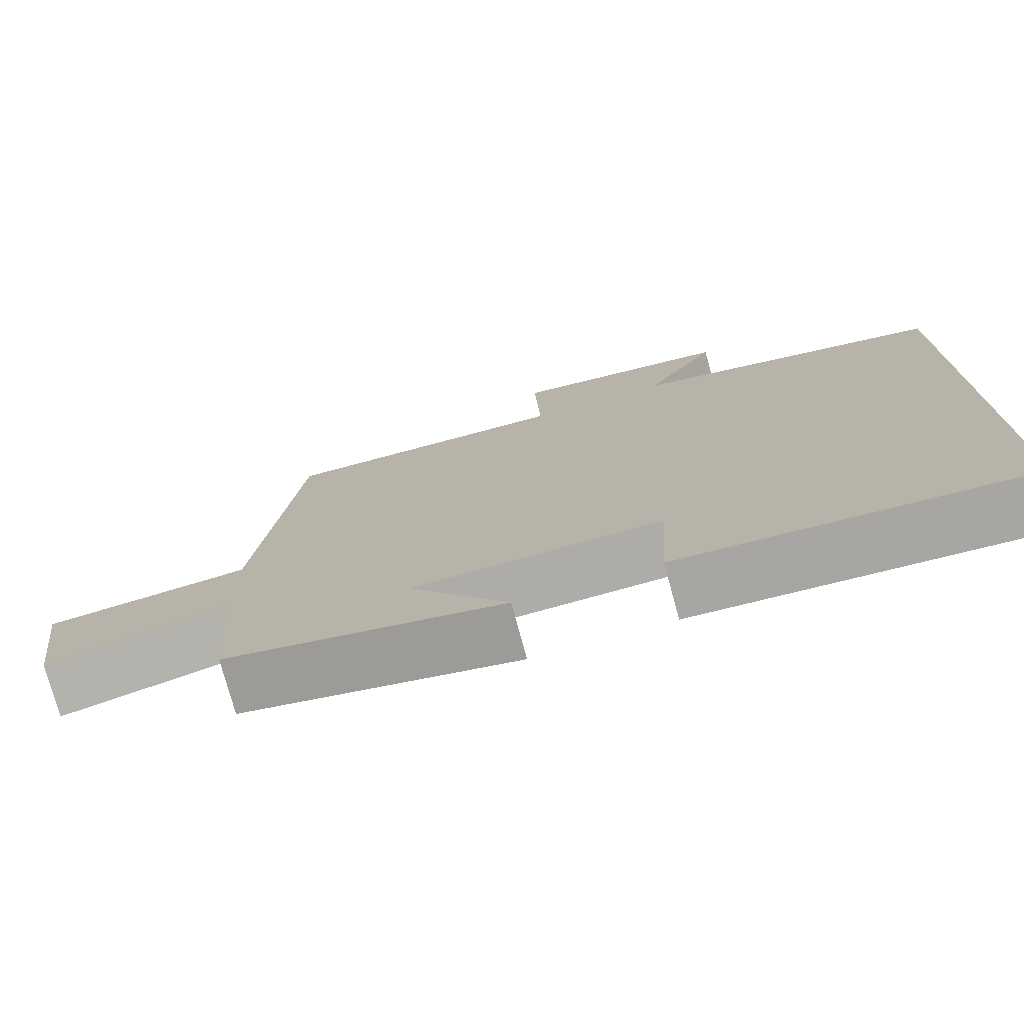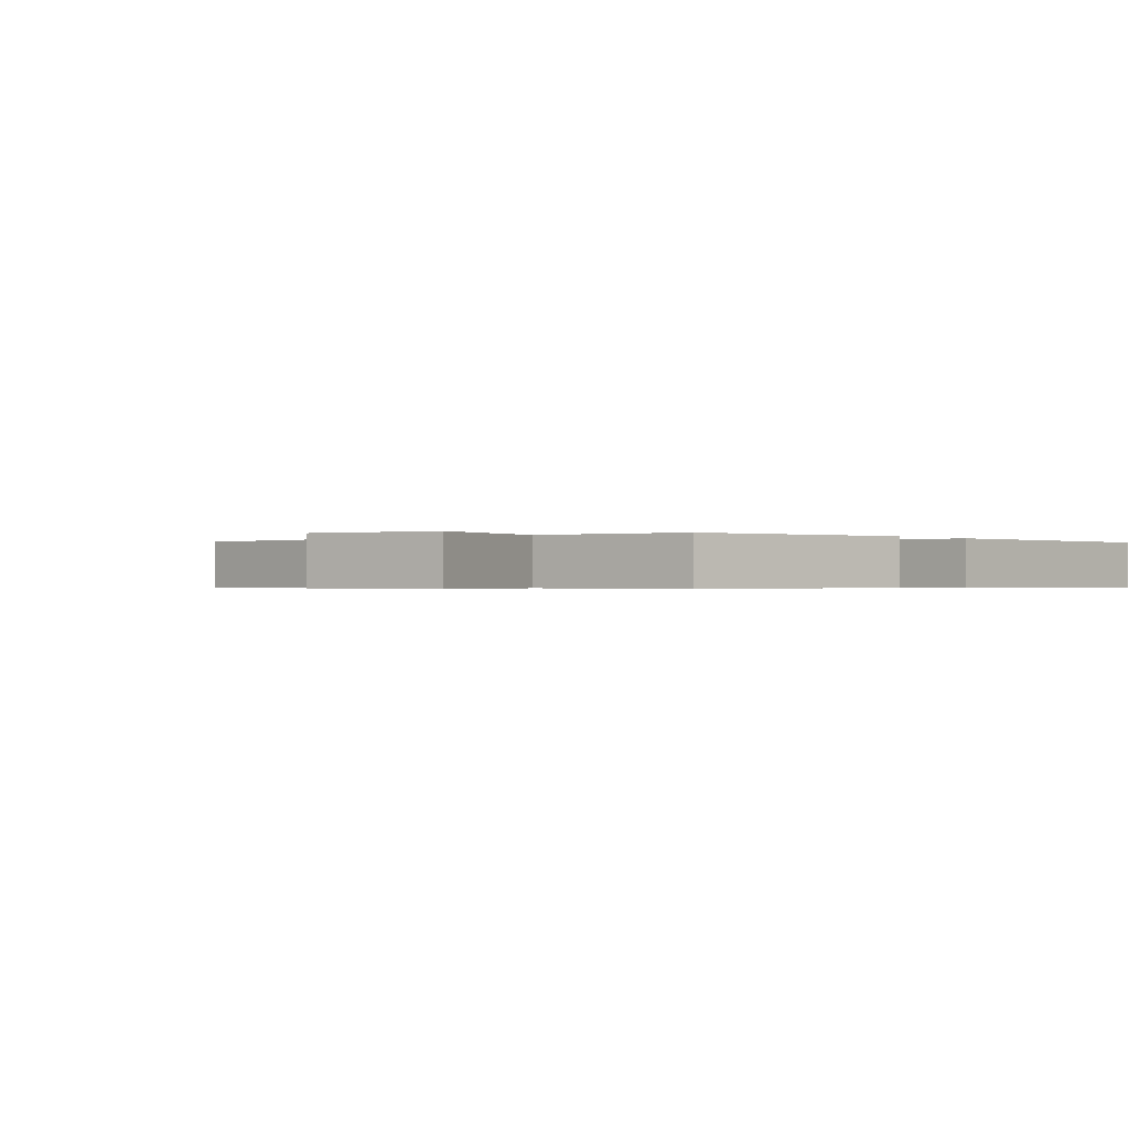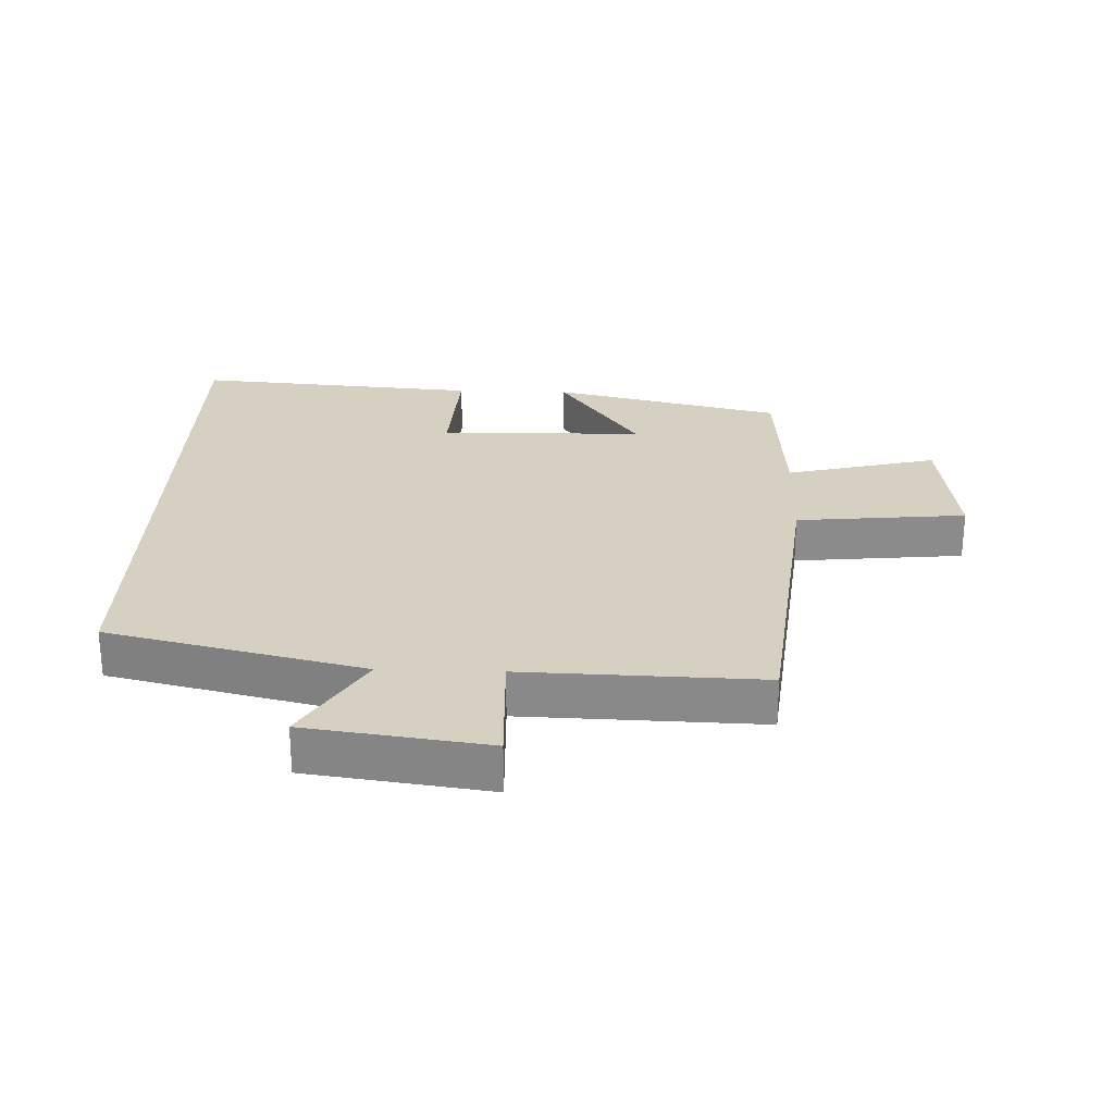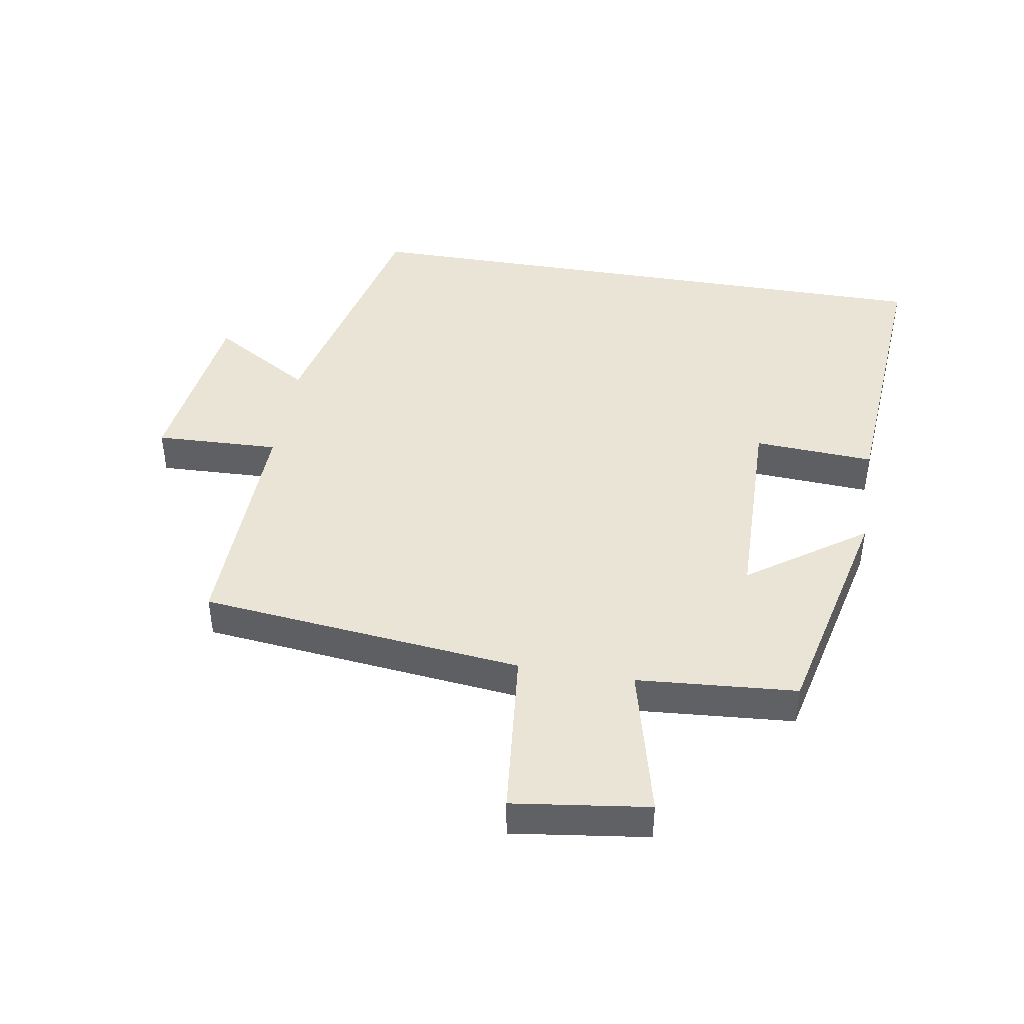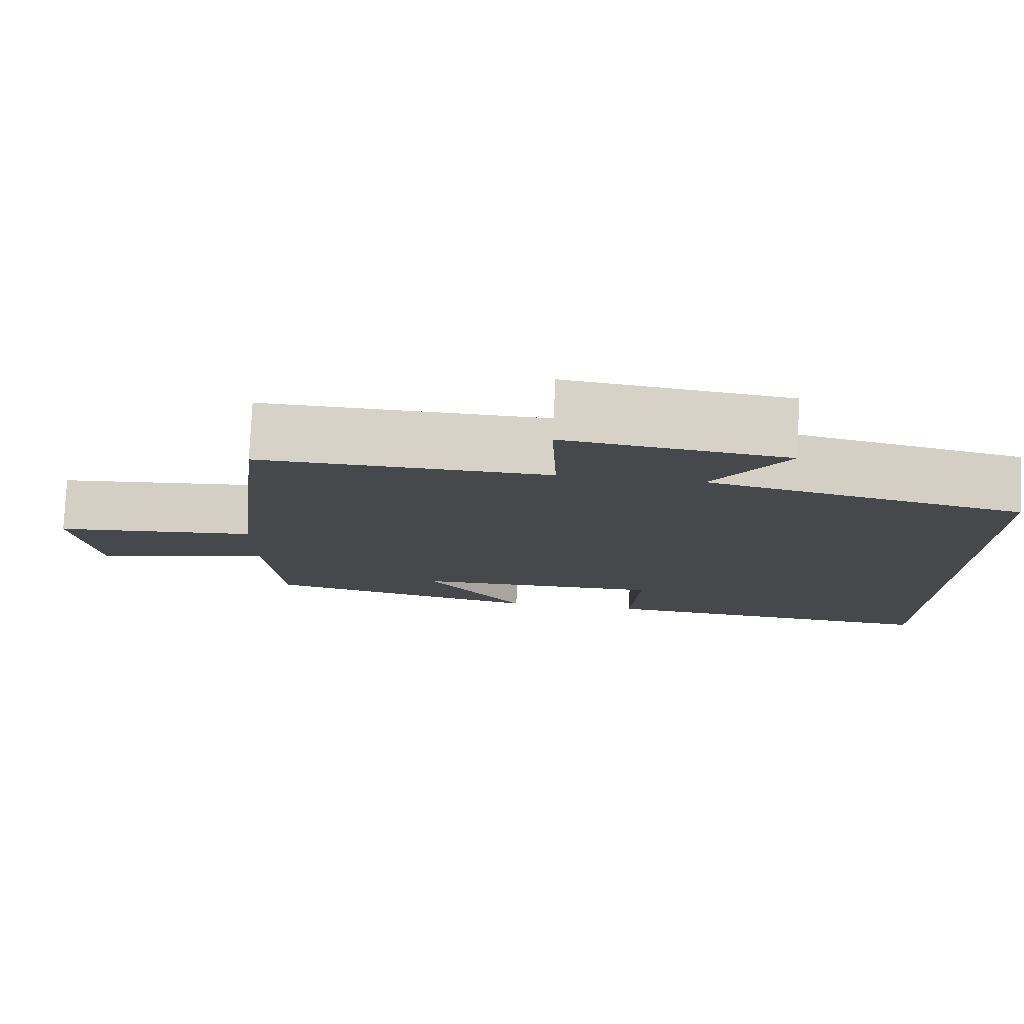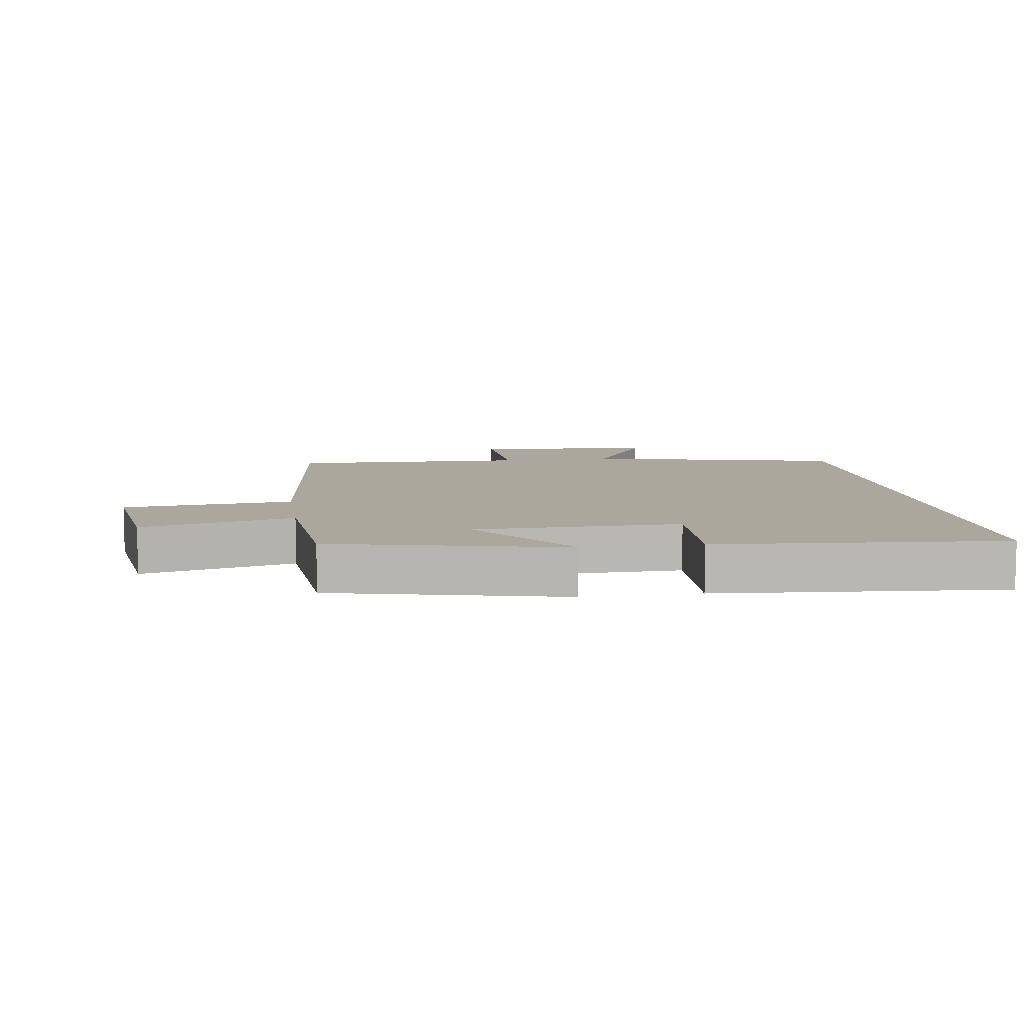
<metadata>
{"format":"obj","ext":"obj","renderer":"f3d","projection":"perspective","resolution":1024,"background":"white","views":[{"elev":-76.2,"azim":-164.8,"up":"+Z"},{"elev":-0.5,"azim":129.5,"up":"+Y"},{"elev":26.5,"azim":2.0,"up":"+Y"},{"elev":43.7,"azim":99.4,"up":"+Y"},{"elev":78.9,"azim":-177.3,"up":"+Z"},{"elev":8.4,"azim":171.7,"up":"+Y"}]}
</metadata>
<code>
v 0.481 0.07 -0.417
v 0.123 0.07 -0.5
v 0.25 0.07 -0.319
v -0.068 0.07 -0.313
v -0.057 0.07 -0.5
v -0.5 0.07 -0.534
v -0.5 0.07 0.407
v -0.103 0.07 0.5
v -0.196 0.07 0.655
v 0.084 0.07 0.693
v 0.077 0.07 0.5
v 0.446 0.07 0.51
v 0.5 0.07 0.009
v 0.763 0.07 -0.017
v 0.735 0.07 -0.227
v 0.5 0.07 -0.169
v 0.481 0 -0.417
v 0.123 0 -0.5
v 0.25 0 -0.319
v -0.068 0 -0.313
v -0.057 0 -0.5
v -0.5 0 -0.534
v -0.5 0 0.407
v -0.103 0 0.5
v -0.196 0 0.655
v 0.084 0 0.693
v 0.077 0 0.5
v 0.446 0 0.51
v 0.5 0 0.009
v 0.763 0 -0.017
v 0.735 0 -0.227
v 0.5 0 -0.169
f 13 14 15 16
f 11 12 13 16
f 11 16 1
f 8 9 10 11
f 4 5 6 7
f 3 4 7 8
f 1 2 3
f 1 3 8 11
f 32 31 30 29
f 32 29 28 27
f 17 32 27
f 27 26 25 24
f 23 22 21 20
f 24 23 20 19
f 19 18 17
f 27 24 19 17
f 1 17 18 2
f 2 18 19 3
f 3 19 20 4
f 4 20 21 5
f 5 21 22 6
f 6 22 23 7
f 7 23 24 8
f 8 24 25 9
f 9 25 26 10
f 10 26 27 11
f 11 27 28 12
f 12 28 29 13
f 13 29 30 14
f 14 30 31 15
f 15 31 32 16
f 16 32 17 1

</code>
